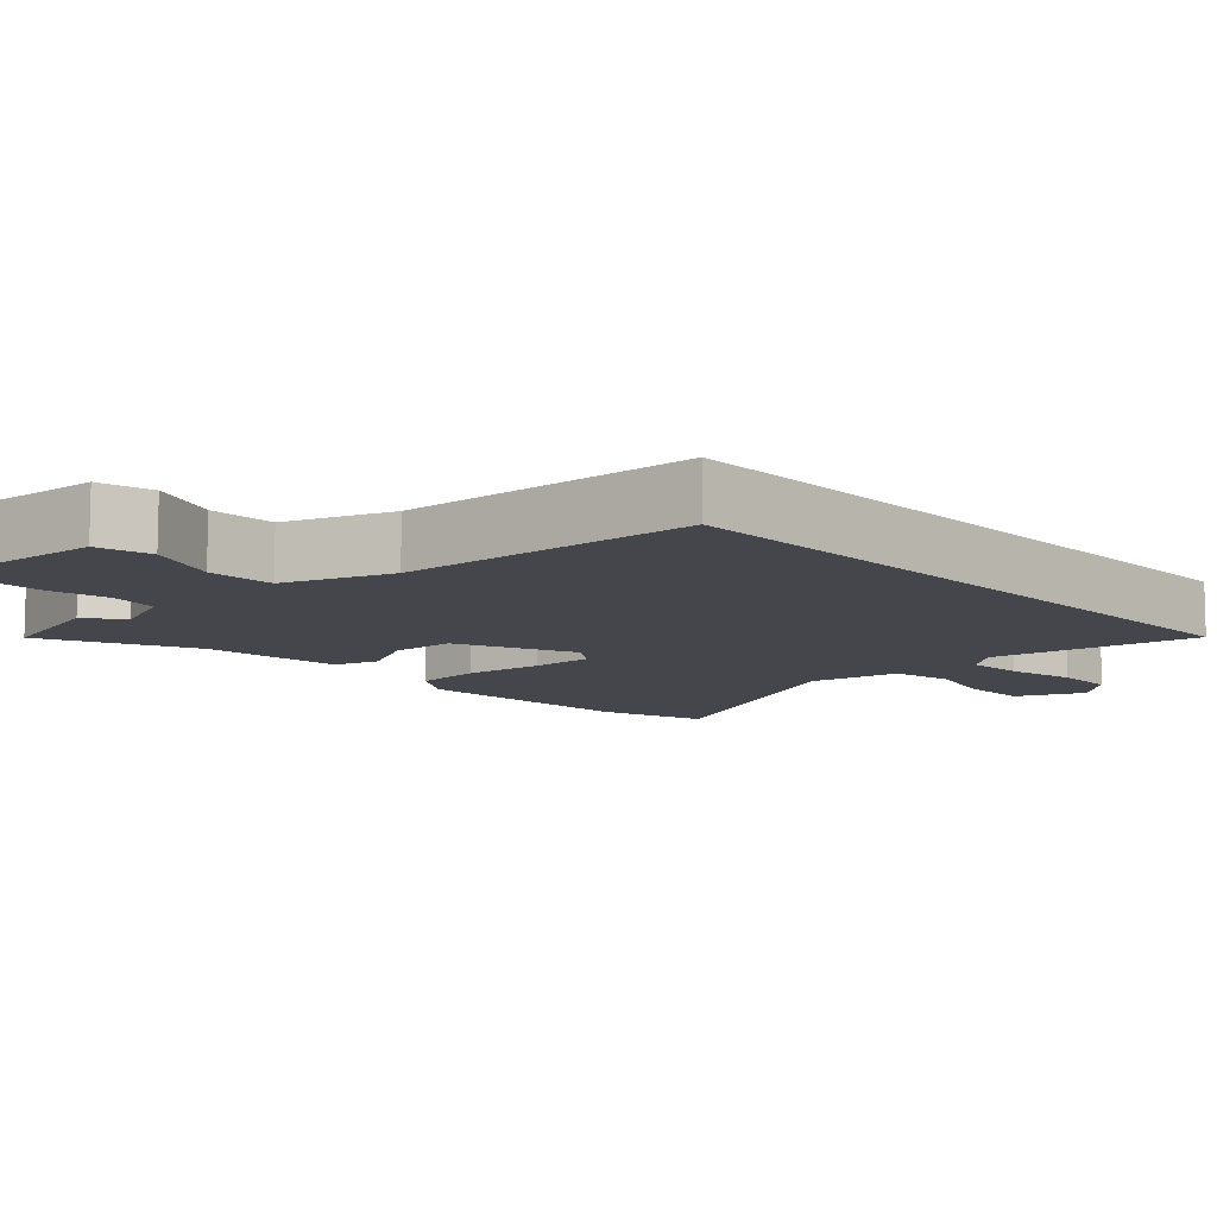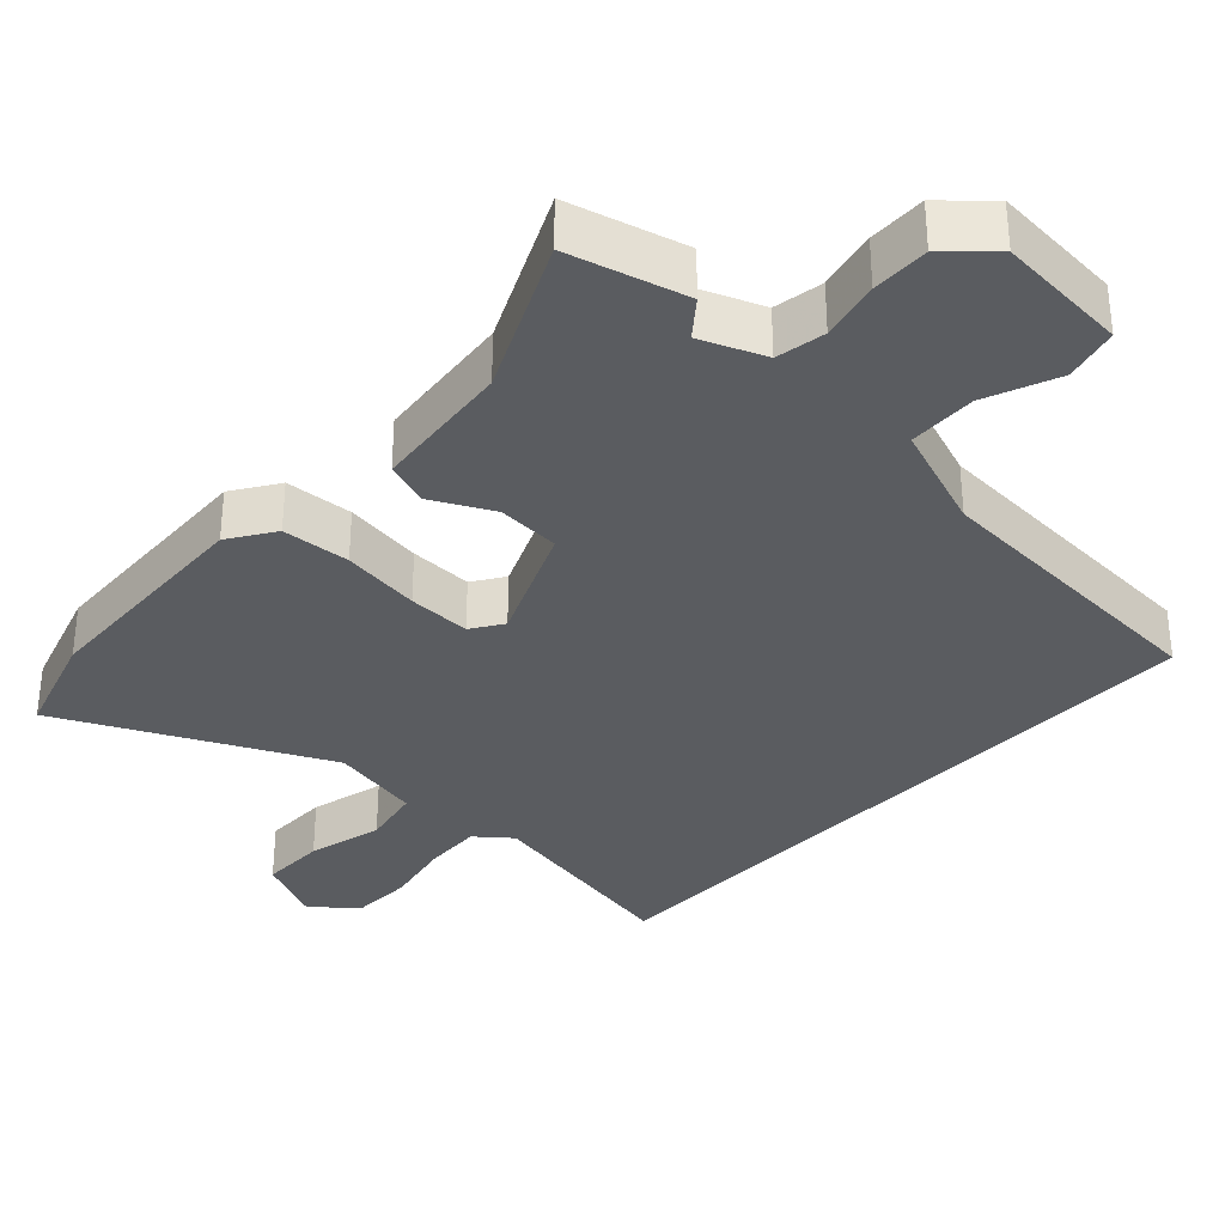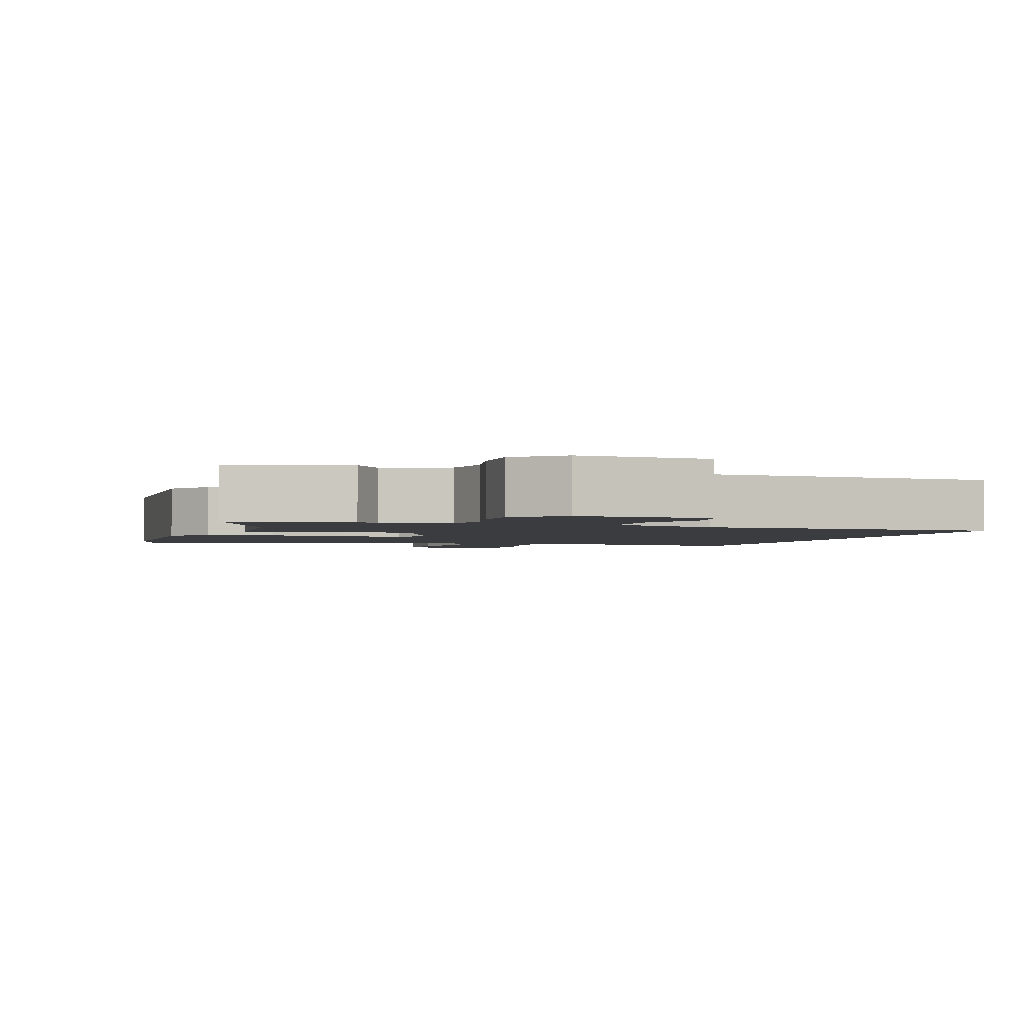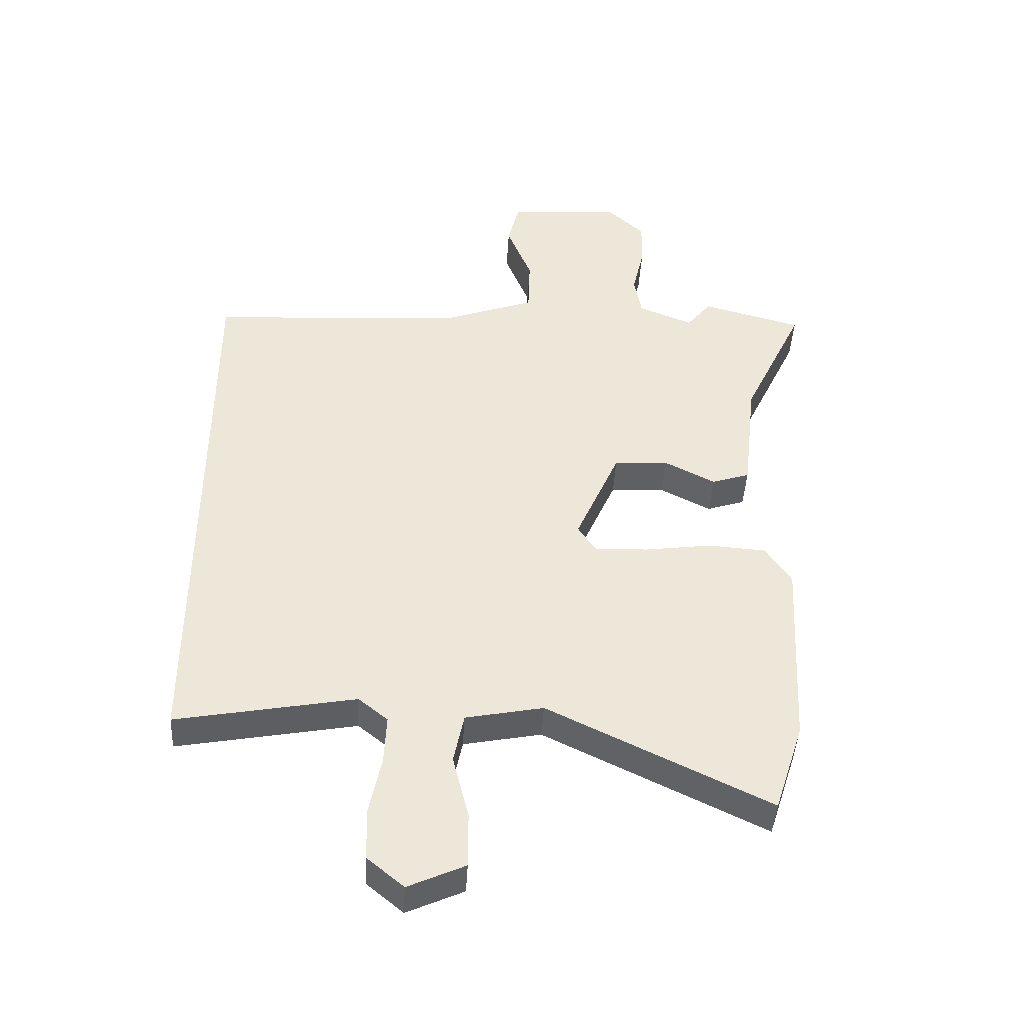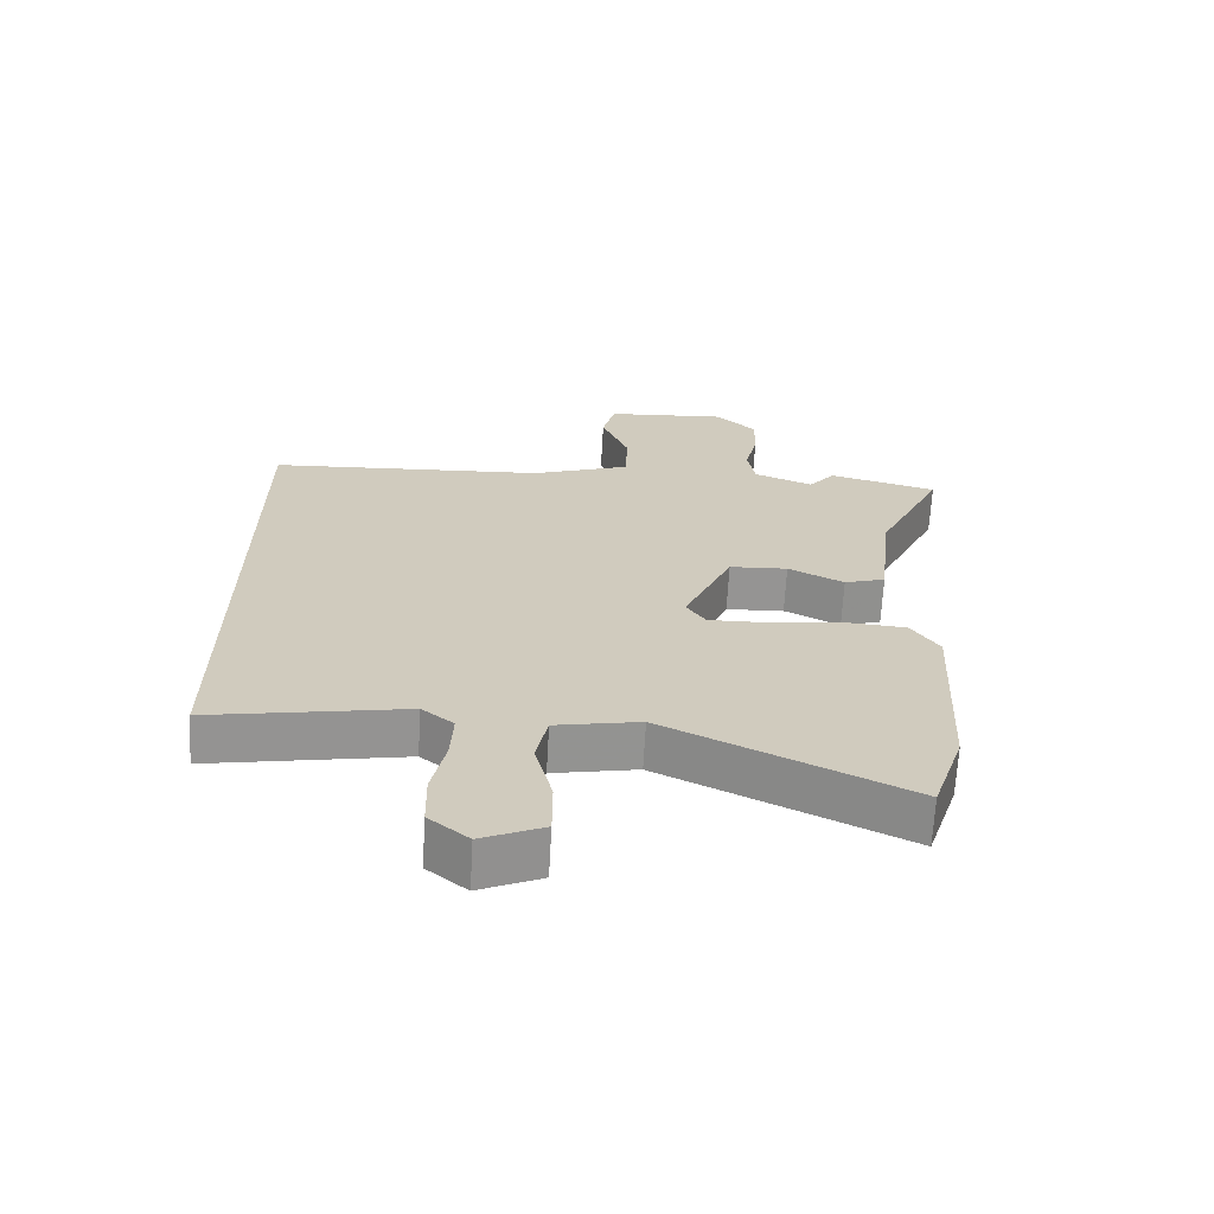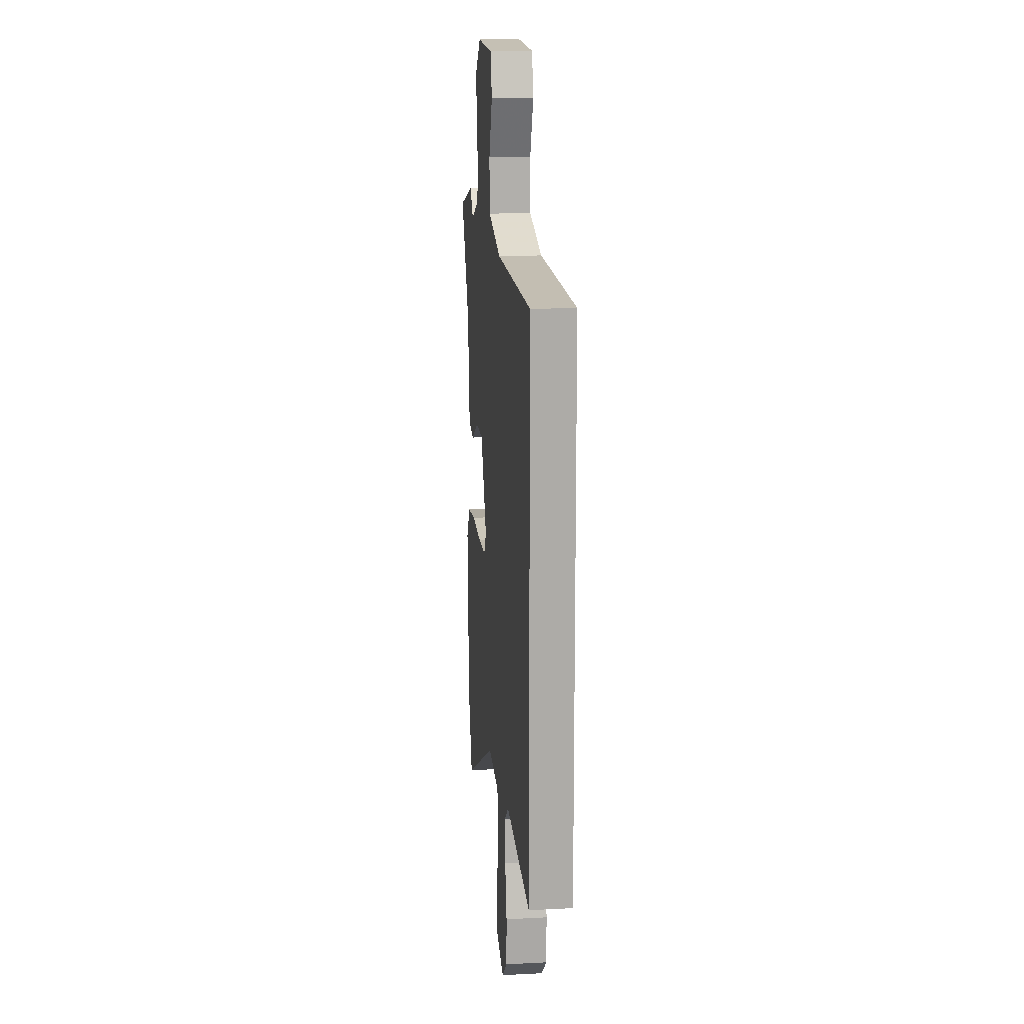
<metadata>
{"format":"obj","ext":"obj","renderer":"f3d","projection":"perspective","resolution":1024,"background":"white","views":[{"elev":-10.0,"azim":42.9,"up":"+Y"},{"elev":-33.8,"azim":-43.2,"up":"+Y"},{"elev":-2.1,"azim":-18.3,"up":"+Y"},{"elev":-43.3,"azim":176.8,"up":"+Z"},{"elev":-67.0,"azim":176.8,"up":"+Z"},{"elev":14.0,"azim":83.5,"up":"+Z"}]}
</metadata>
<code>
v -0.581 0.07 0.478
v -0.417 0.07 0.522
v -0.377 0.07 0.472
v -0.288 0.07 0.508
v -0.276 0.07 0.577
v -0.295 0.07 0.66
v -0.297 0.07 0.74
v -0.235 0.07 0.798
v -0.051 0.07 0.784
v -0.032 0.07 0.708
v -0.073 0.07 0.606
v -0.07 0.07 0.511
v 0.08 0.07 0.457
v 0.5 0.07 0.432
v 0.5 0.07 -0.52
v 0.207 0.07 -0.466
v 0.159 0.07 -0.505
v 0.163 0.07 -0.585
v 0.183 0.07 -0.681
v 0.181 0.07 -0.767
v 0.121 0.07 -0.817
v 0.028 0.07 -0.775
v 0.028 0.07 -0.684
v 0.054 0.07 -0.579
v 0.037 0.07 -0.496
v -0.09 0.07 -0.471
v -0.452 0.07 -0.647
v -0.5 0.07 -0.499
v -0.517 0.07 -0.175
v -0.475 0.07 -0.111
v -0.38 0.07 -0.104
v -0.27 0.07 -0.119
v -0.182 0.07 -0.121
v -0.153 0.07 -0.077
v -0.225 0.07 0.088
v -0.313 0.07 0.093
v -0.397 0.07 0.05
v -0.459 0.07 0.07
v -0.481 0.07 0.267
v -0.581 0 0.478
v -0.417 0 0.522
v -0.377 0 0.472
v -0.288 0 0.508
v -0.276 0 0.577
v -0.295 0 0.66
v -0.297 0 0.74
v -0.235 0 0.798
v -0.051 0 0.784
v -0.032 0 0.708
v -0.073 0 0.606
v -0.07 0 0.511
v 0.08 0 0.457
v 0.5 0 0.432
v 0.5 0 -0.52
v 0.207 0 -0.466
v 0.159 0 -0.505
v 0.163 0 -0.585
v 0.183 0 -0.681
v 0.181 0 -0.767
v 0.121 0 -0.817
v 0.028 0 -0.775
v 0.028 0 -0.684
v 0.054 0 -0.579
v 0.037 0 -0.496
v -0.09 0 -0.471
v -0.452 0 -0.647
v -0.5 0 -0.499
v -0.517 0 -0.175
v -0.475 0 -0.111
v -0.38 0 -0.104
v -0.27 0 -0.119
v -0.182 0 -0.121
v -0.153 0 -0.077
v -0.225 0 0.088
v -0.313 0 0.093
v -0.397 0 0.05
v -0.459 0 0.07
v -0.481 0 0.267
f 36 37 38 39
f 1 2 3
f 39 1 3
f 36 39 3
f 35 36 3
f 34 35 3 4
f 30 31 32
f 29 30 32
f 28 29 32
f 27 28 32
f 26 27 32
f 25 26 32 33
f 22 23 24
f 21 22 24
f 20 21 24
f 19 20 24
f 18 19 24
f 17 18 24 25
f 25 33 34
f 17 25 34
f 16 17 34
f 15 16 34
f 14 15 34
f 13 14 34
f 9 10 11
f 8 9 11
f 7 8 11
f 6 7 11
f 5 6 11
f 5 11 12
f 12 13 34
f 5 12 34
f 4 5 34
f 78 77 76 75
f 42 41 40
f 42 40 78
f 42 78 75
f 42 75 74
f 43 42 74 73
f 71 70 69
f 71 69 68
f 71 68 67
f 71 67 66
f 71 66 65
f 72 71 65 64
f 63 62 61
f 63 61 60
f 63 60 59
f 63 59 58
f 63 58 57
f 64 63 57 56
f 73 72 64
f 73 64 56
f 73 56 55
f 73 55 54
f 73 54 53
f 73 53 52
f 50 49 48
f 50 48 47
f 50 47 46
f 50 46 45
f 50 45 44
f 51 50 44
f 73 52 51
f 73 51 44
f 73 44 43
f 1 40 41 2
f 2 41 42 3
f 3 42 43 4
f 4 43 44 5
f 5 44 45 6
f 6 45 46 7
f 7 46 47 8
f 8 47 48 9
f 9 48 49 10
f 10 49 50 11
f 11 50 51 12
f 12 51 52 13
f 13 52 53 14
f 14 53 54 15
f 15 54 55 16
f 16 55 56 17
f 17 56 57 18
f 18 57 58 19
f 19 58 59 20
f 20 59 60 21
f 21 60 61 22
f 22 61 62 23
f 23 62 63 24
f 24 63 64 25
f 25 64 65 26
f 26 65 66 27
f 27 66 67 28
f 28 67 68 29
f 29 68 69 30
f 30 69 70 31
f 31 70 71 32
f 32 71 72 33
f 33 72 73 34
f 34 73 74 35
f 35 74 75 36
f 36 75 76 37
f 37 76 77 38
f 38 77 78 39
f 39 78 40 1

</code>
